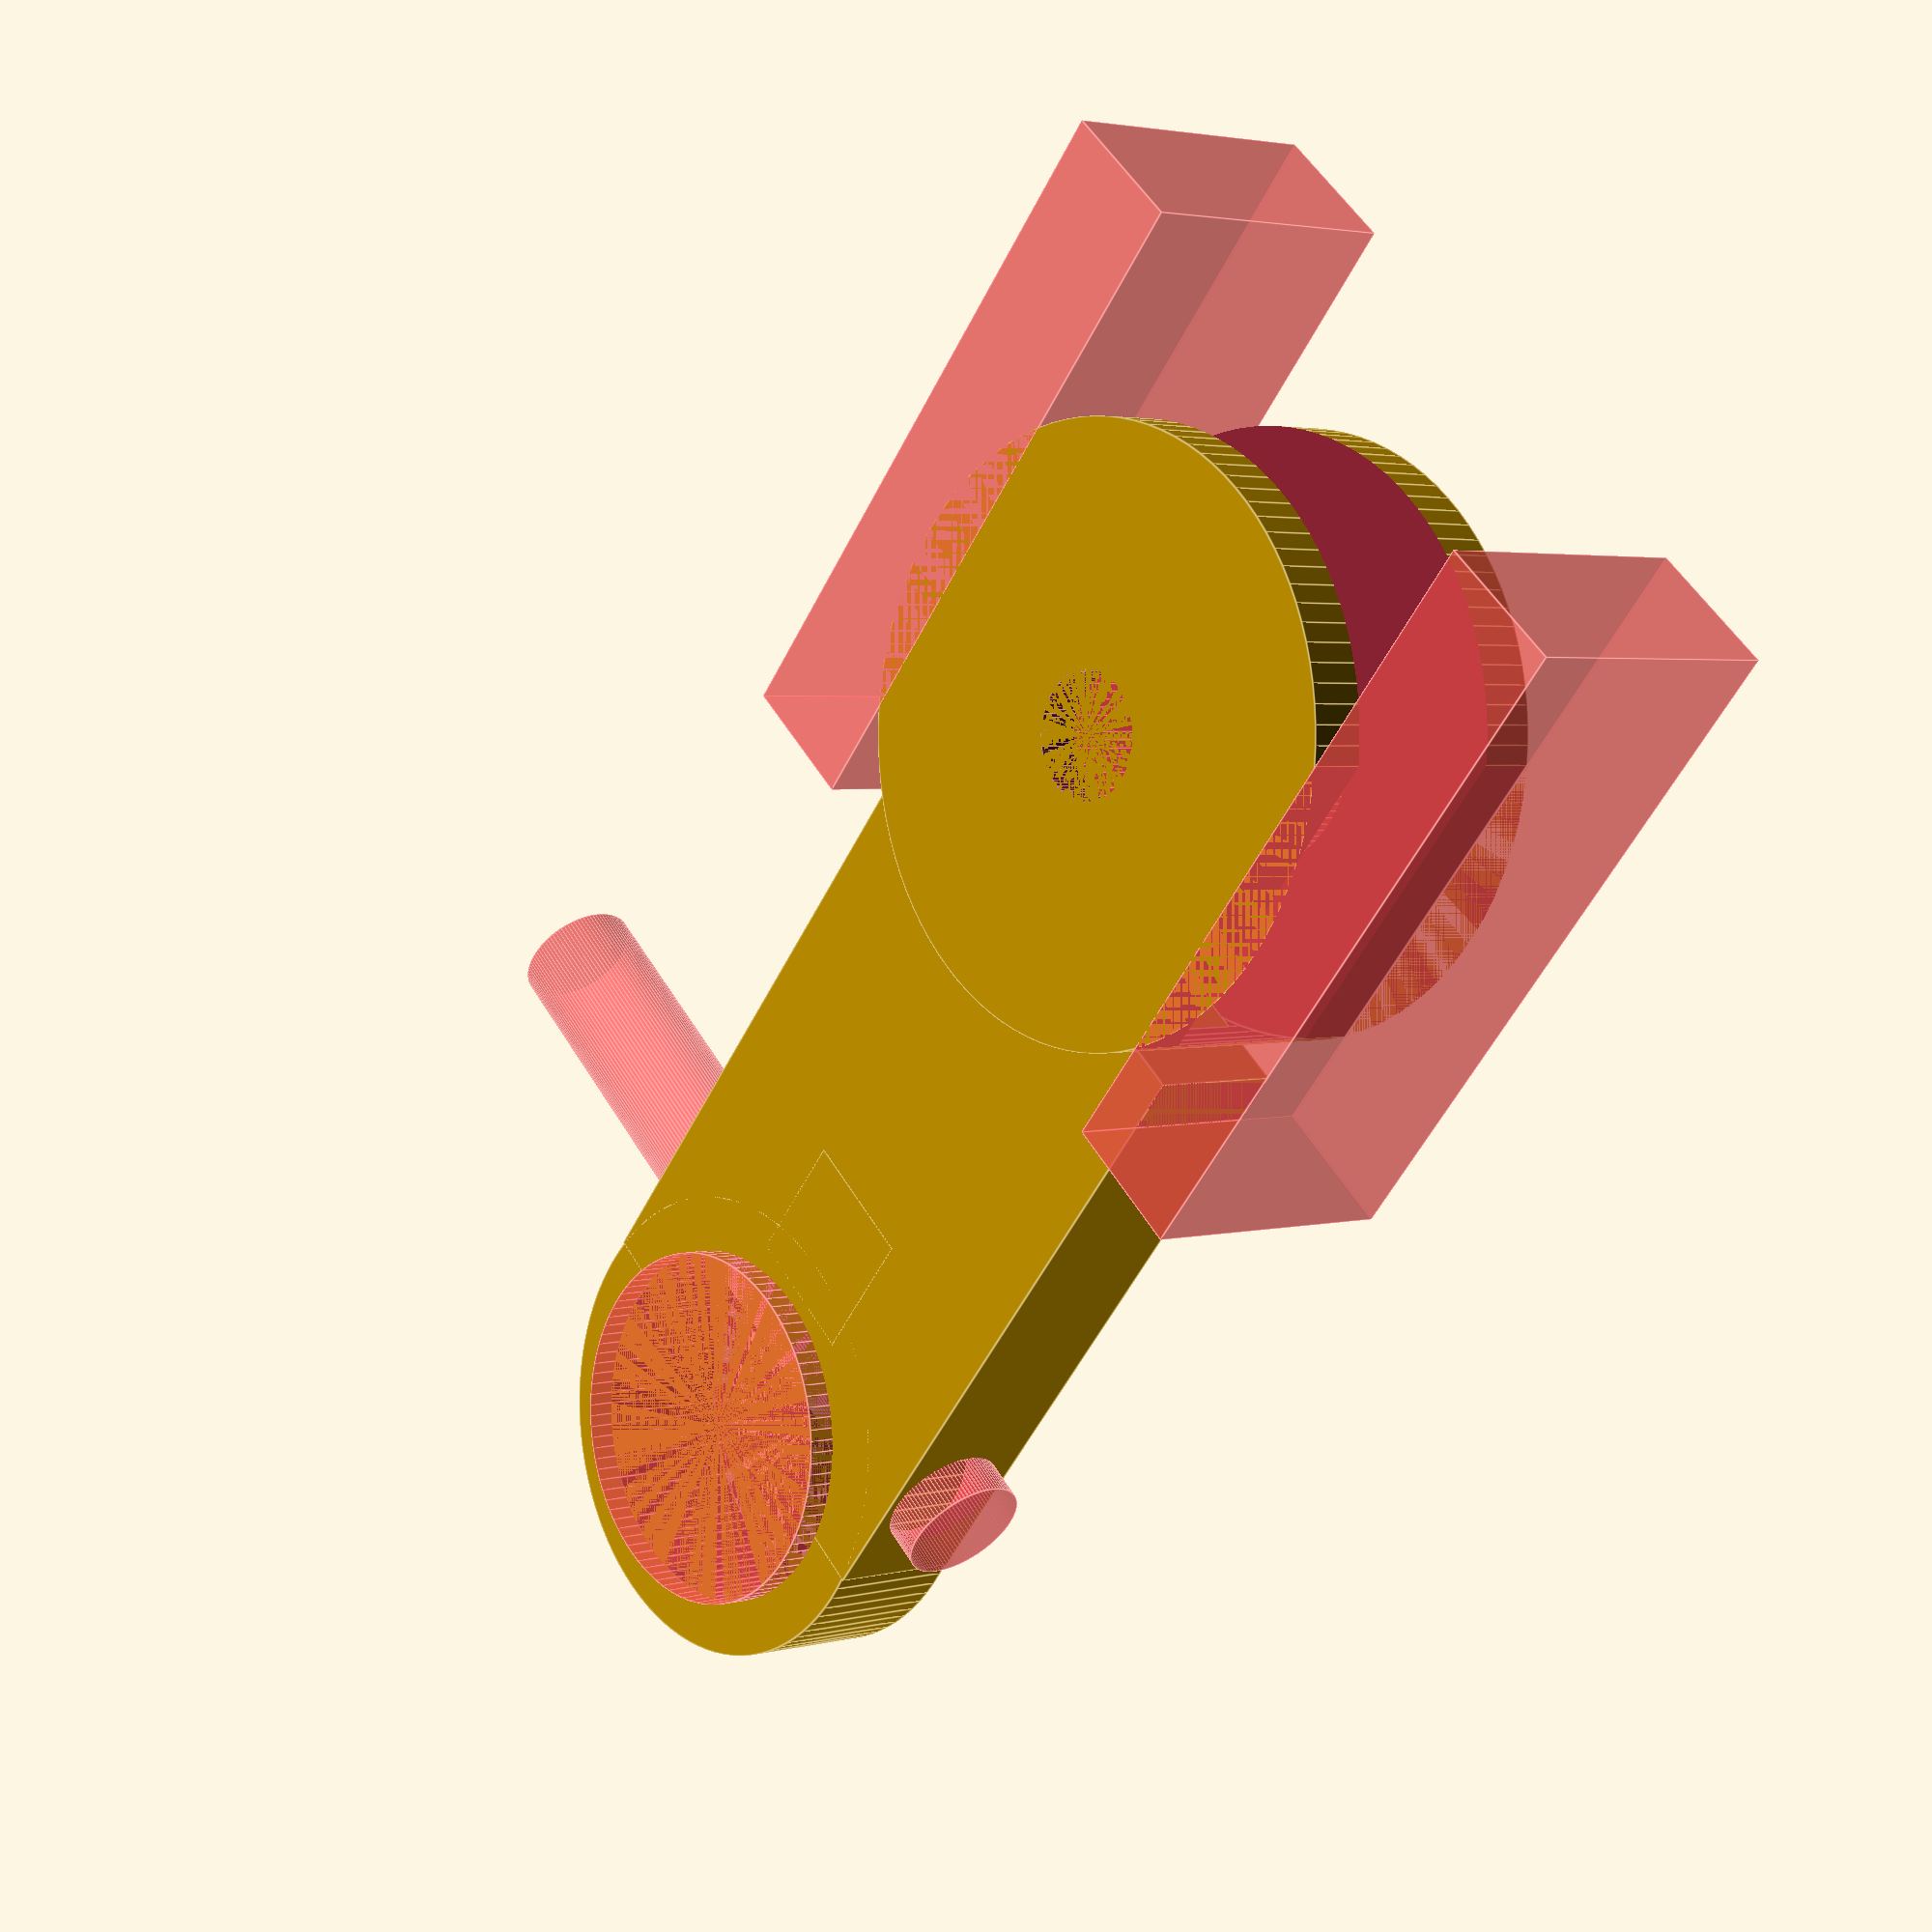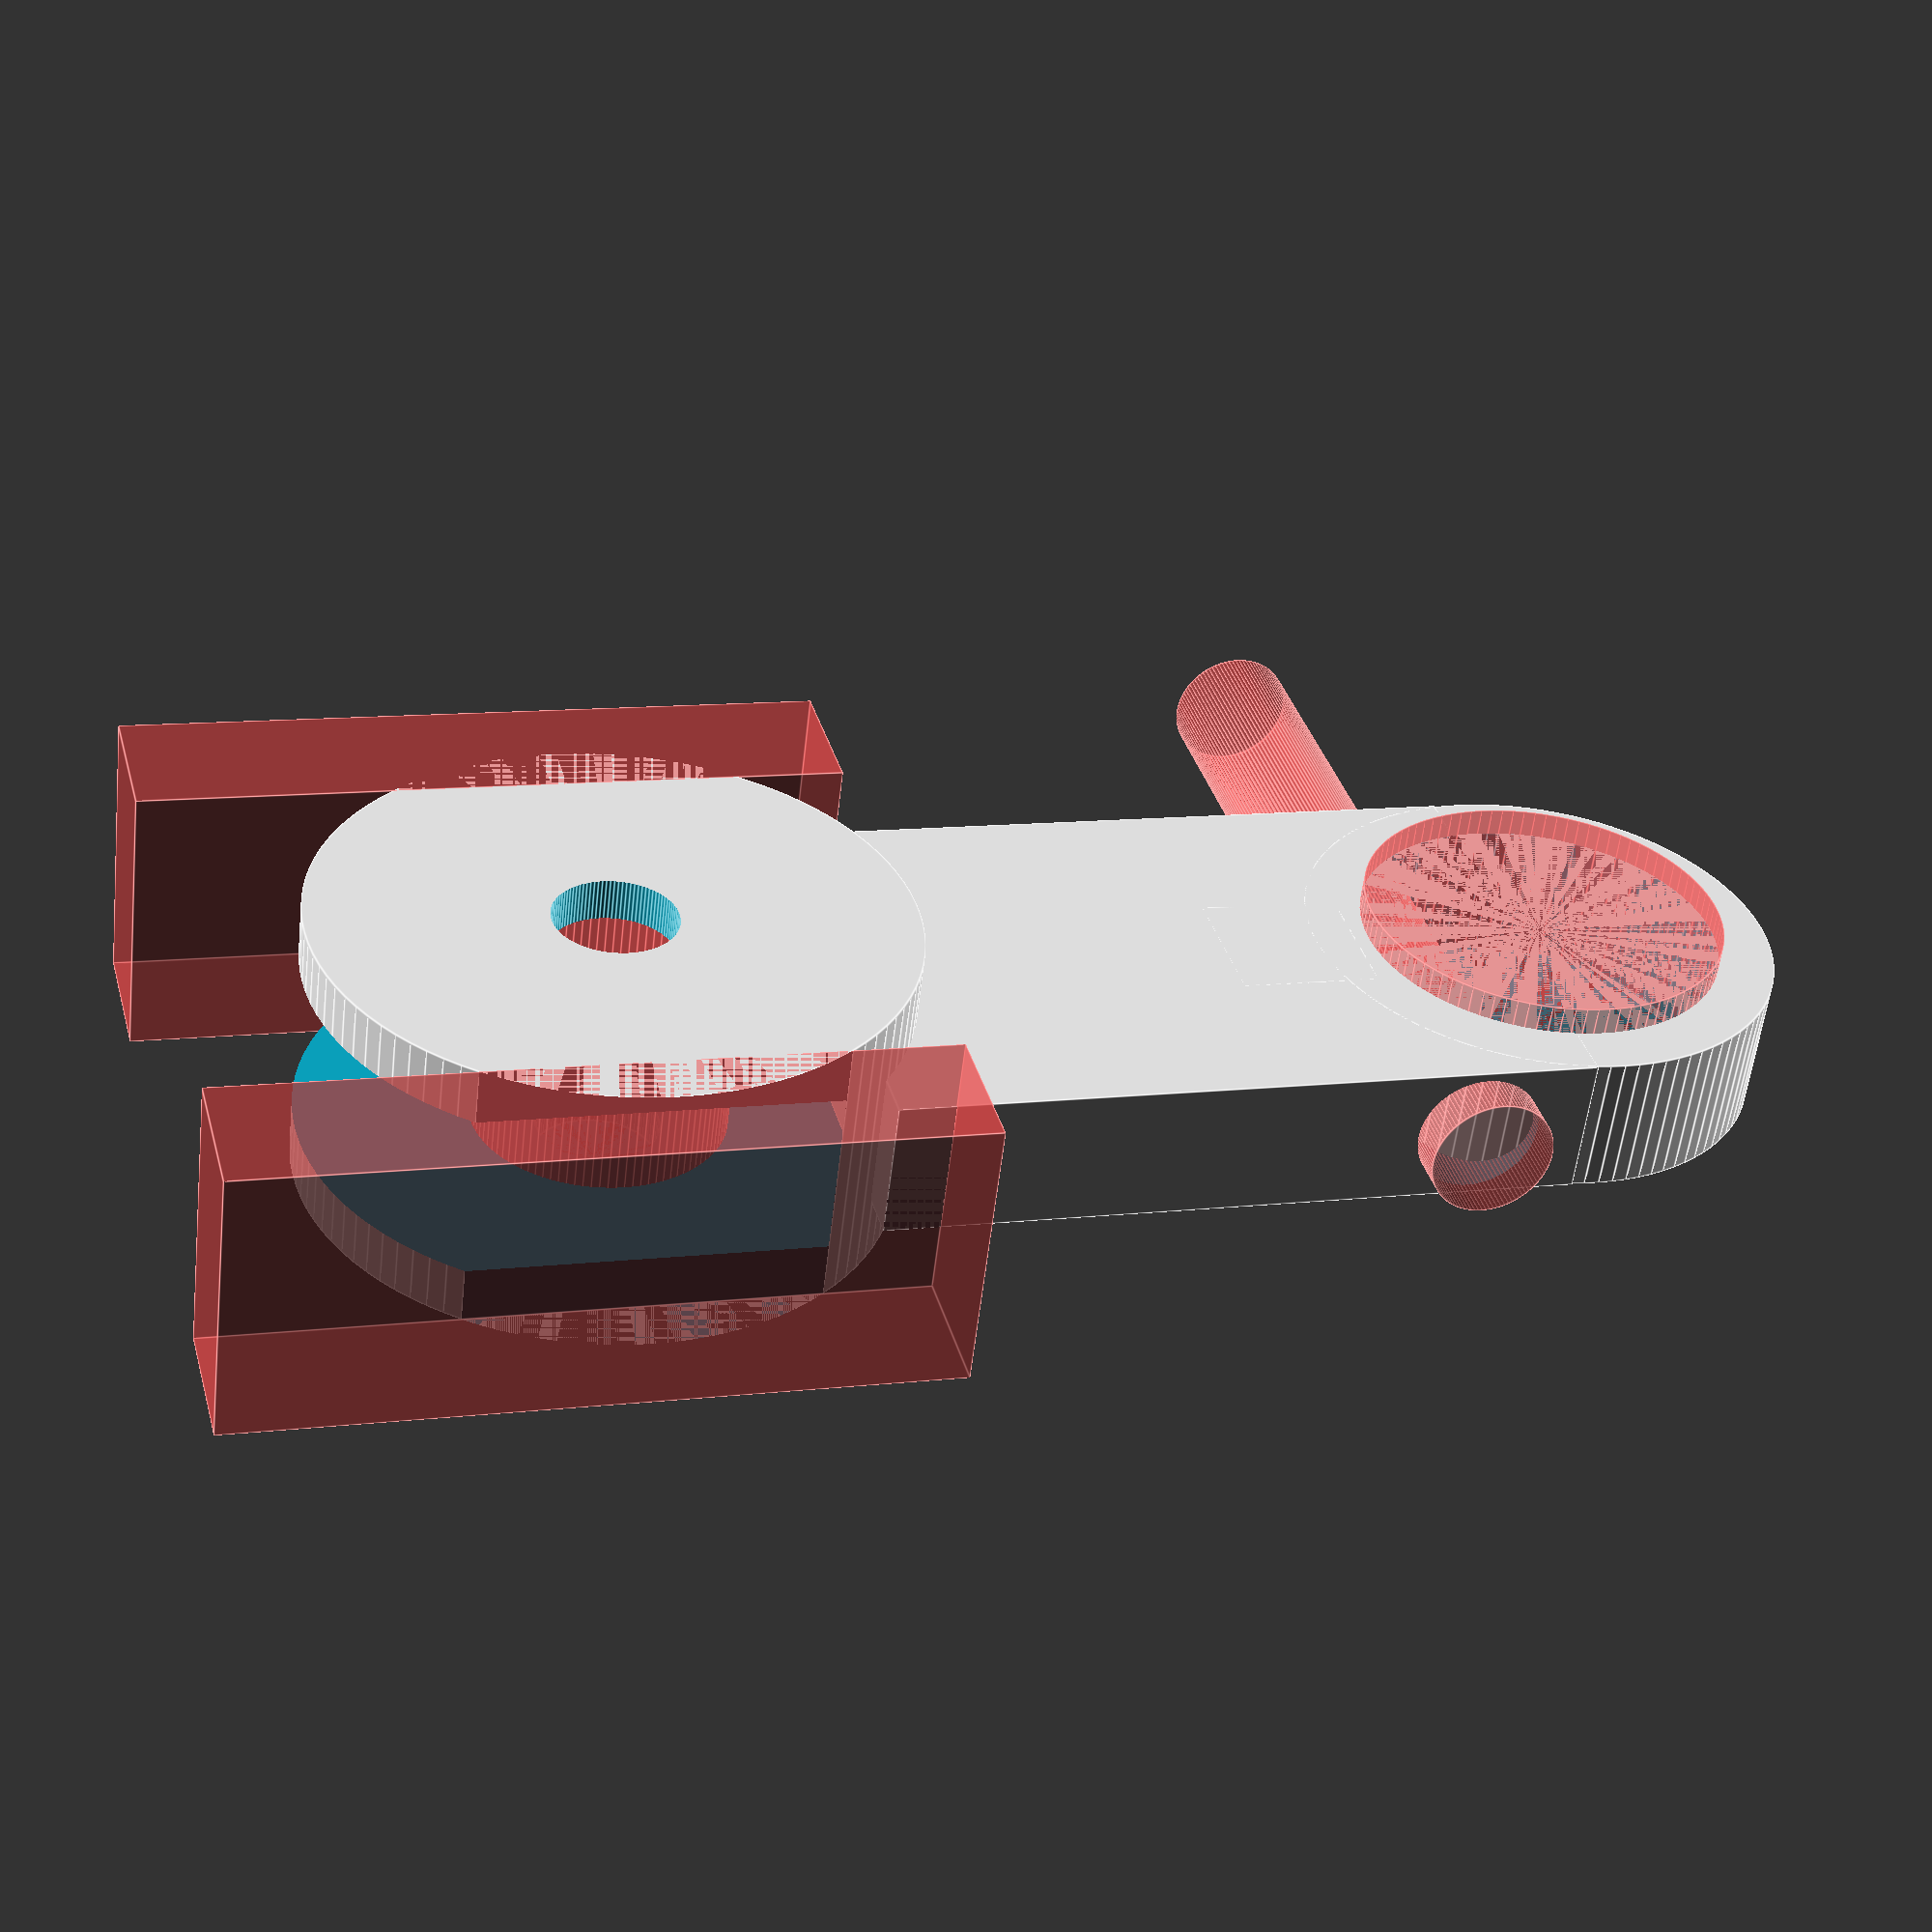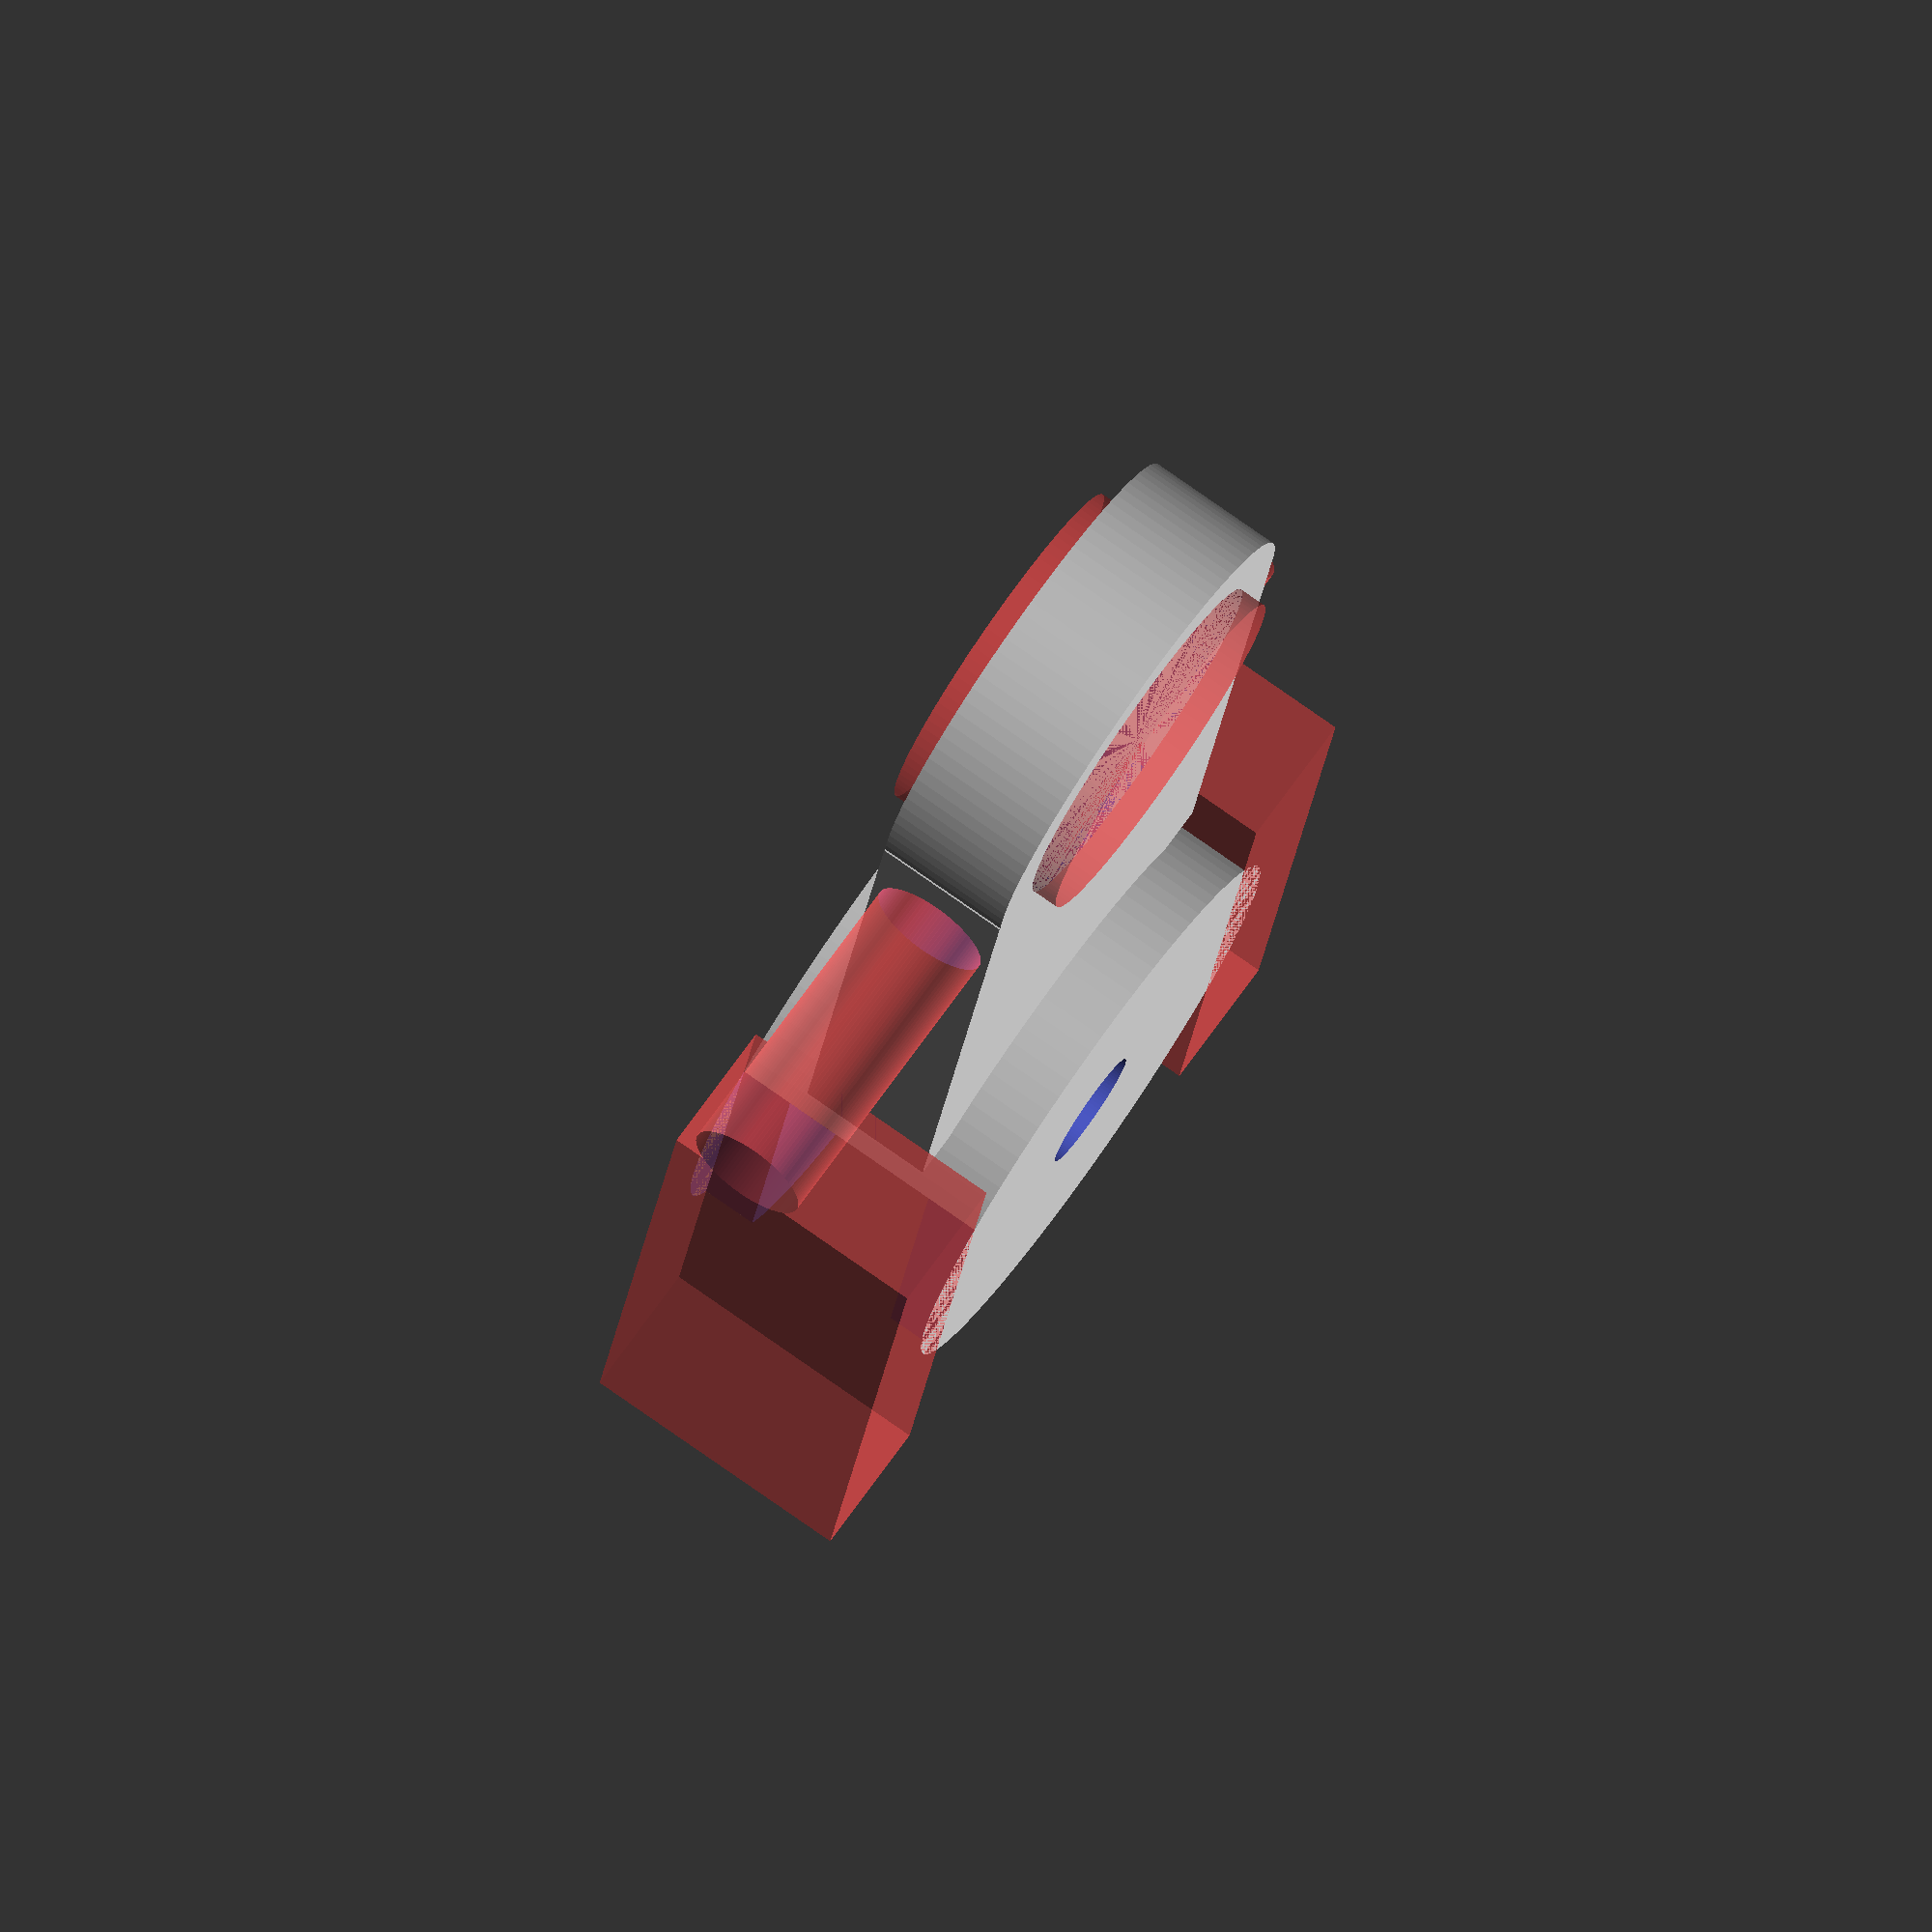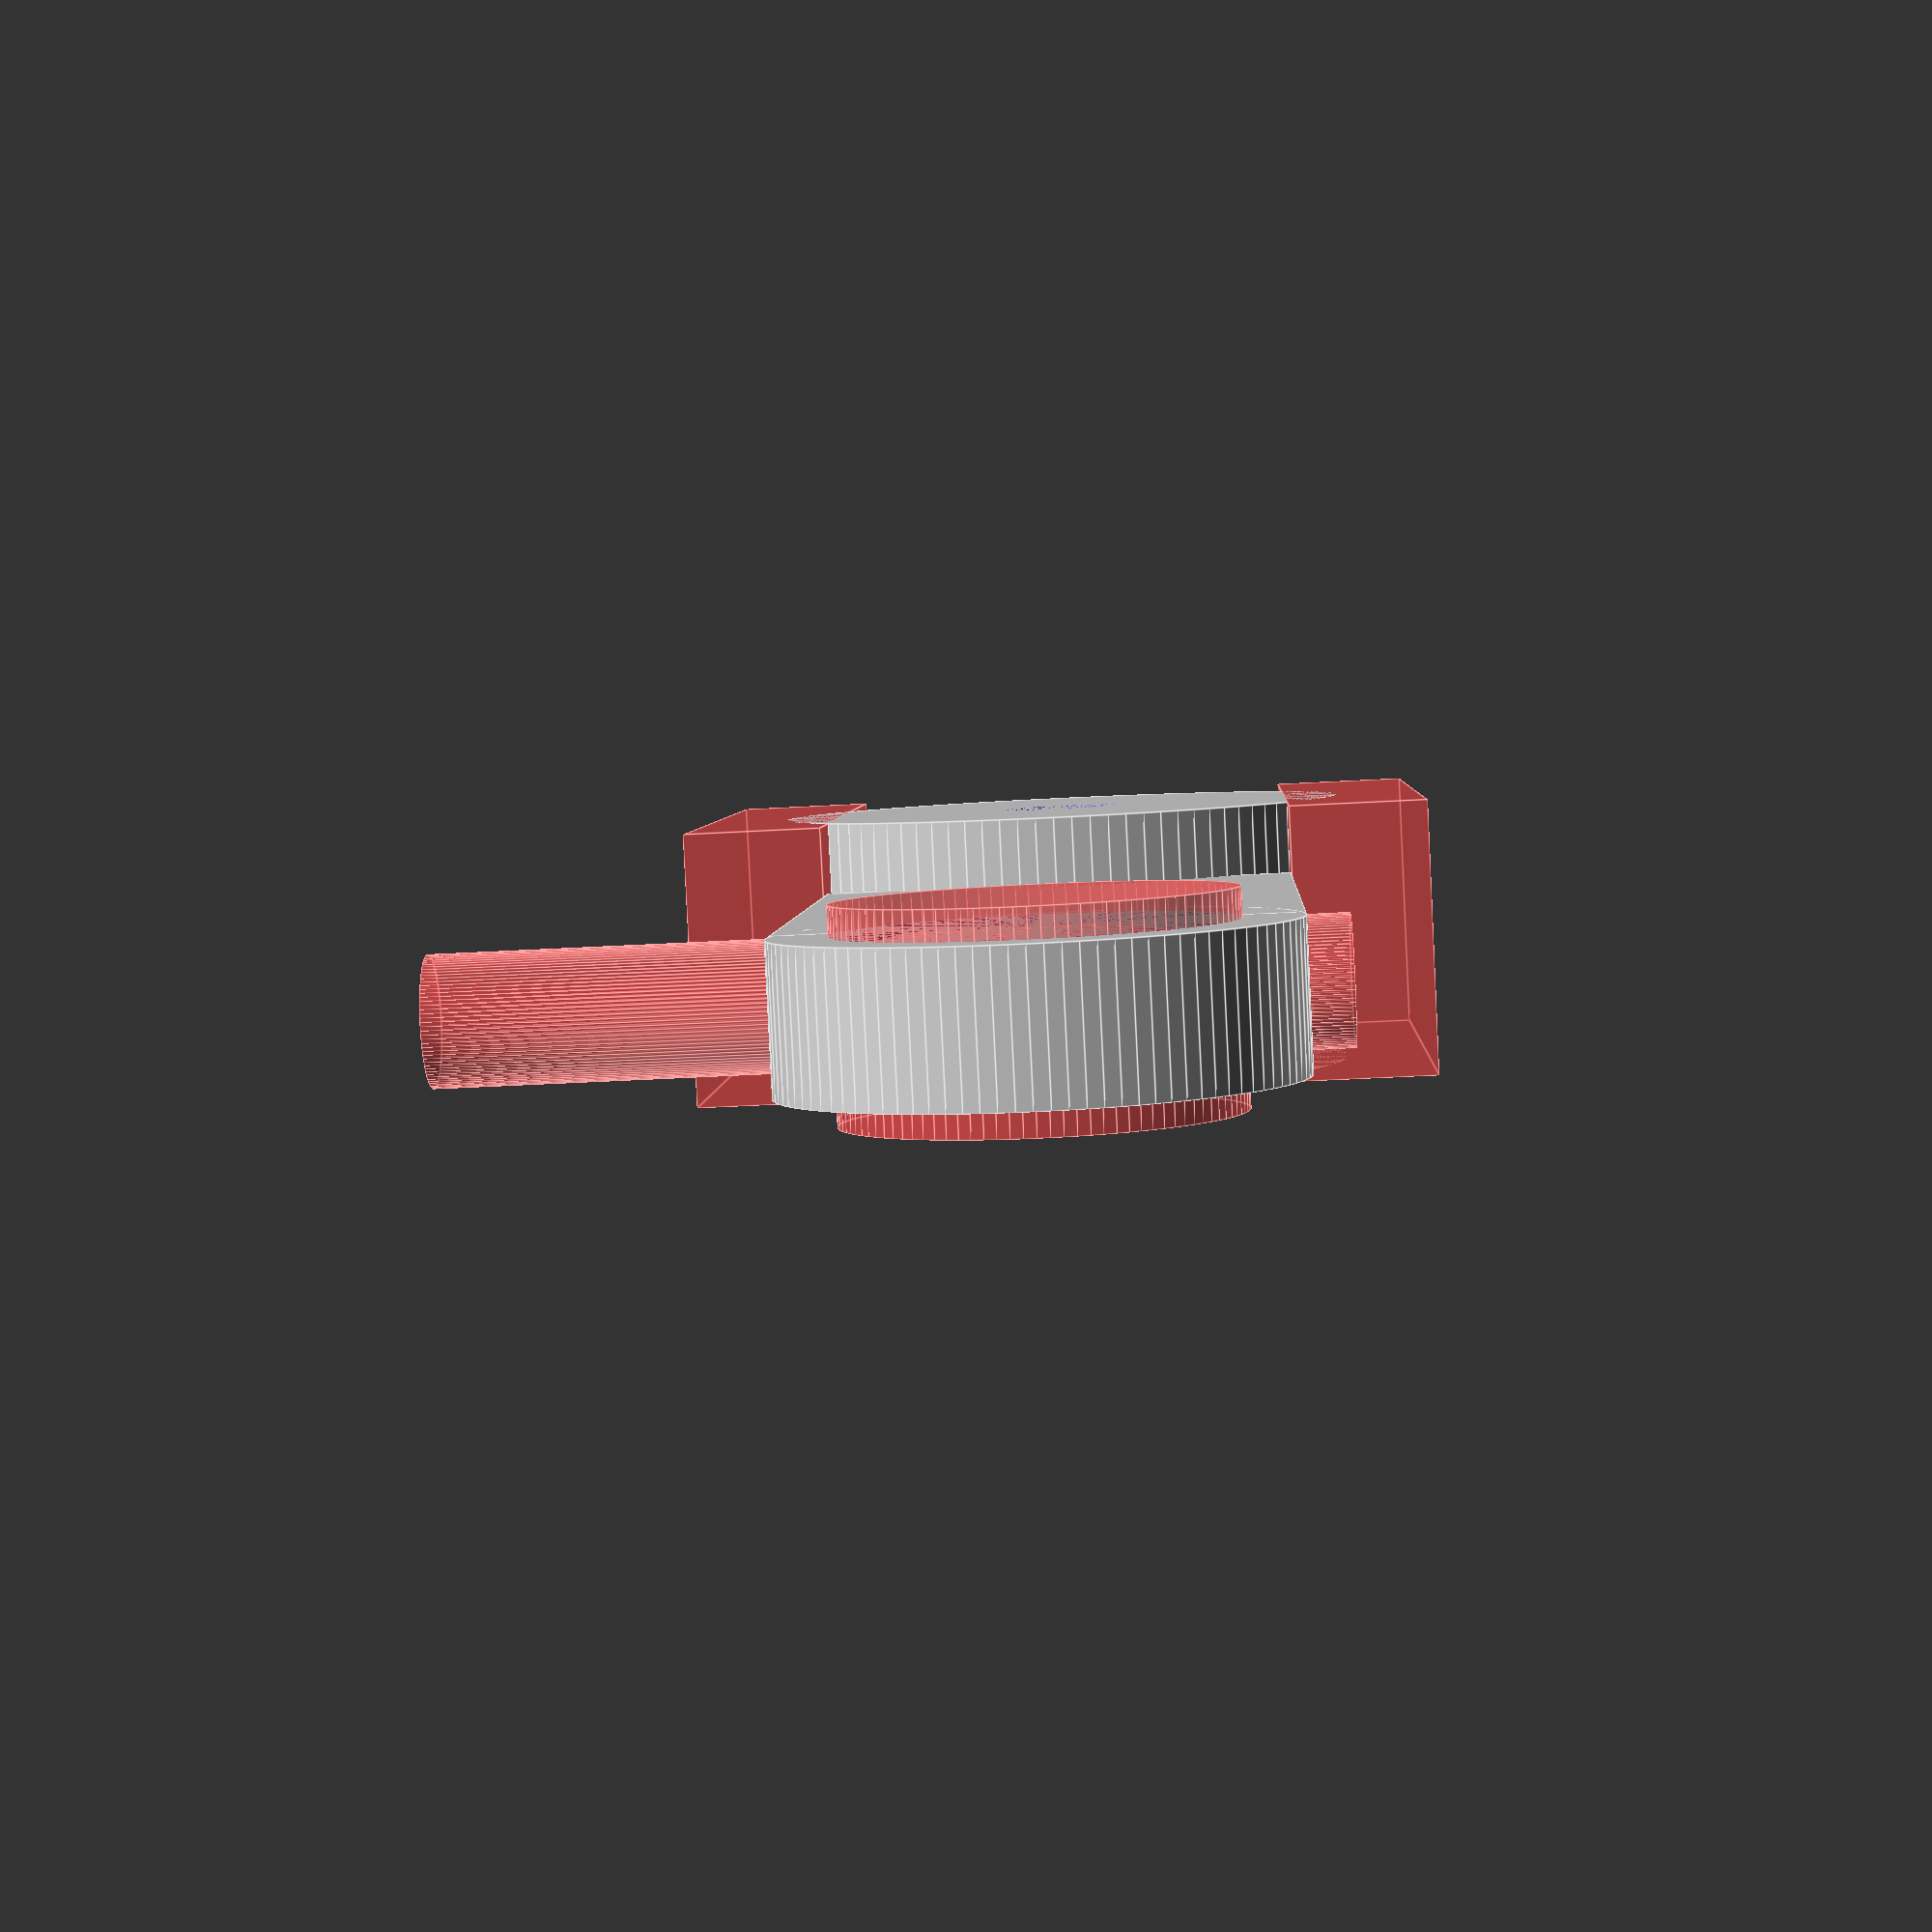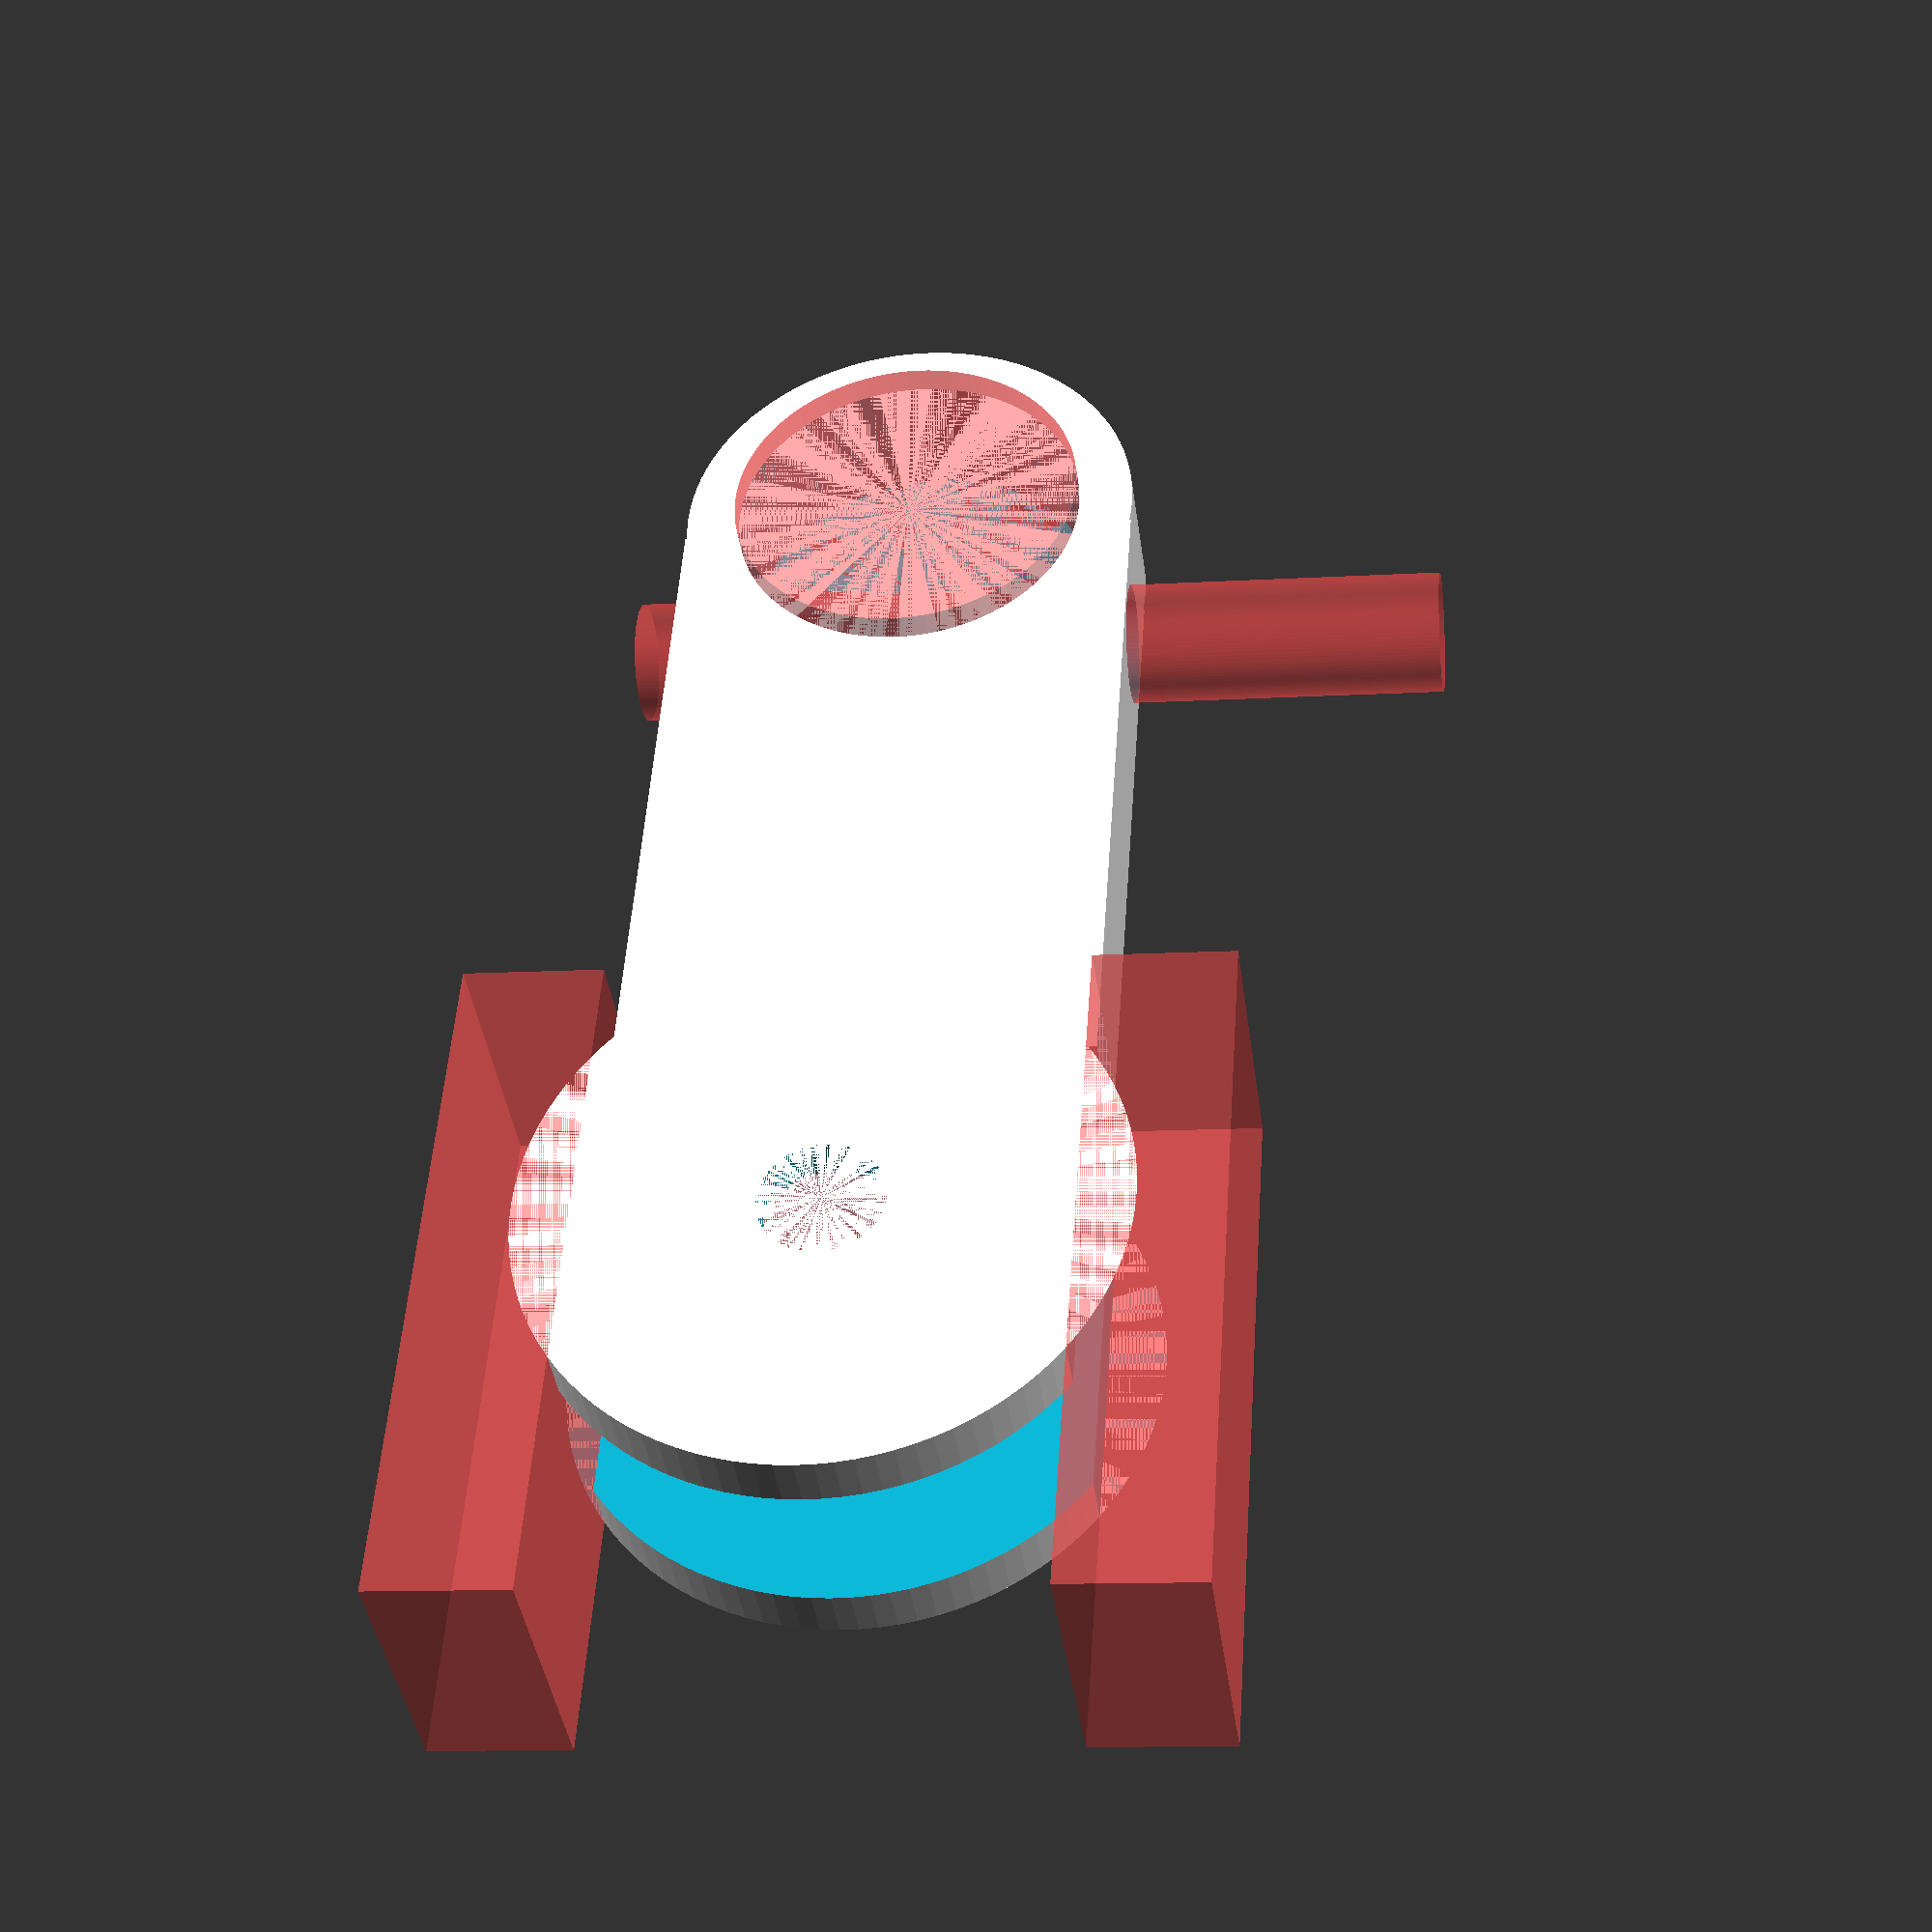
<openscad>
$fn=100;
//25
//30
//60
//120
module finger_tip(length=15){
difference(){
translate([-5.5,-2.5,-1])cube([11,6,length]);
#translate([-10,0.5,10])rotate([0,90,0])cylinder(r=4.4/2,h=30);
}
translate([0,-4.5,-10])rotate([-90,0,0])outer_joint();
}





module inner_joint(bearing_size=13,bearing_width=5){
difference(){
cylinder(r=(bearing_size+4)/2,h=bearing_width);
cylinder(r=bearing_size/2,h=bearing_width);
}
translate([-5/2,7,0])cube([5,5,5]);
}

module outer_joint(bearing_size=13,bearing_width=5){
difference(){
cylinder(r=(bearing_size+8)/2,h=bearing_width+5);
cylinder(r=4.4/2,h=30);
#translate([0,0,1.5])cylinder(r=9/2,h=7);
translate([0,3,2])cylinder(r=(bearing_size+12)/2,h=6);
translate([0,0,2.5])inner_joint();
#translate([8.5,-10,0])cube([5,25,10]);
#translate([-13.5,-10,0])cube([5,25,10]);
}
//translate([-5/2,-14.5,2])cube([5,5,5]);
}

module intermediate_bone(length=25){
union(){
difference(){
translate([-17/2,-2,-1])cube([17,5,length]);
#translate([-10,0.5,length-5])rotate([0,90,0])cylinder(r=4.4/2,h=30);
#translate([0,-3,length])rotate([-90,0,0])cylinder(r=13/2,h=7);
}

translate([0,-2,length])rotate([-90,0,0])inner_joint();
}
translate([0,-4.5,-9])rotate([-90,0,0])outer_joint();
}

module proximal_bone(length=60){
difference(){
translate([-5.5,-2.5,-1])cube([11,6,length]);
#translate([-10,0.5,length-5])rotate([0,90,0])cylinder(r=4.4/2,h=30);
}
translate([0,-4.5,-10])rotate([-90,0,0])outer_joint();
translate([0,-2,length+6])rotate([-90,0,0])inner_joint();

}

module metacarpal_bone(length=60){
difference(){
translate([-5.5,-2.5,-1])cube([11,6,length]);
#translate([-10,0.5,length-5])rotate([0,90,0])cylinder(r=4.4/2,h=30);
}
translate([0,-4.5,-10])rotate([-90,0,0])outer_joint();
translate([0,-2,length+6])rotate([-90,0,0])inner_joint();

}

//metacarpal_bone(80);
//proximal_bone(50);
rotate([0,90,0])intermediate_bone(25);
//finger_tip();
//translate([0,0,2])inner_joint();
//rotate([0,90,0])outer_joint();
</openscad>
<views>
elev=127.5 azim=300.6 roll=210.1 proj=p view=edges
elev=324.9 azim=6.8 roll=345.1 proj=p view=edges
elev=294.6 azim=262.4 roll=214.3 proj=o view=wireframe
elev=42.0 azim=134.1 roll=273.9 proj=p view=edges
elev=191.4 azim=62.4 roll=81.6 proj=p view=solid
</views>
